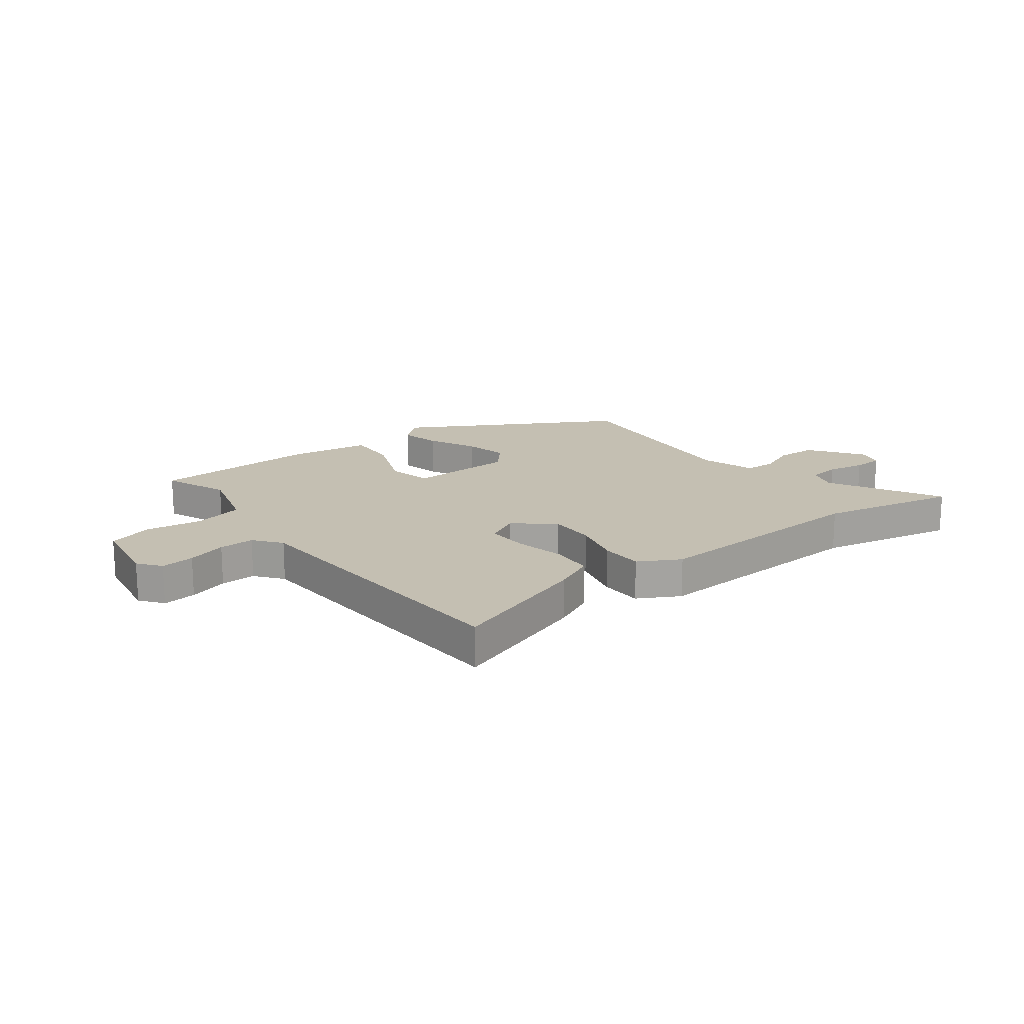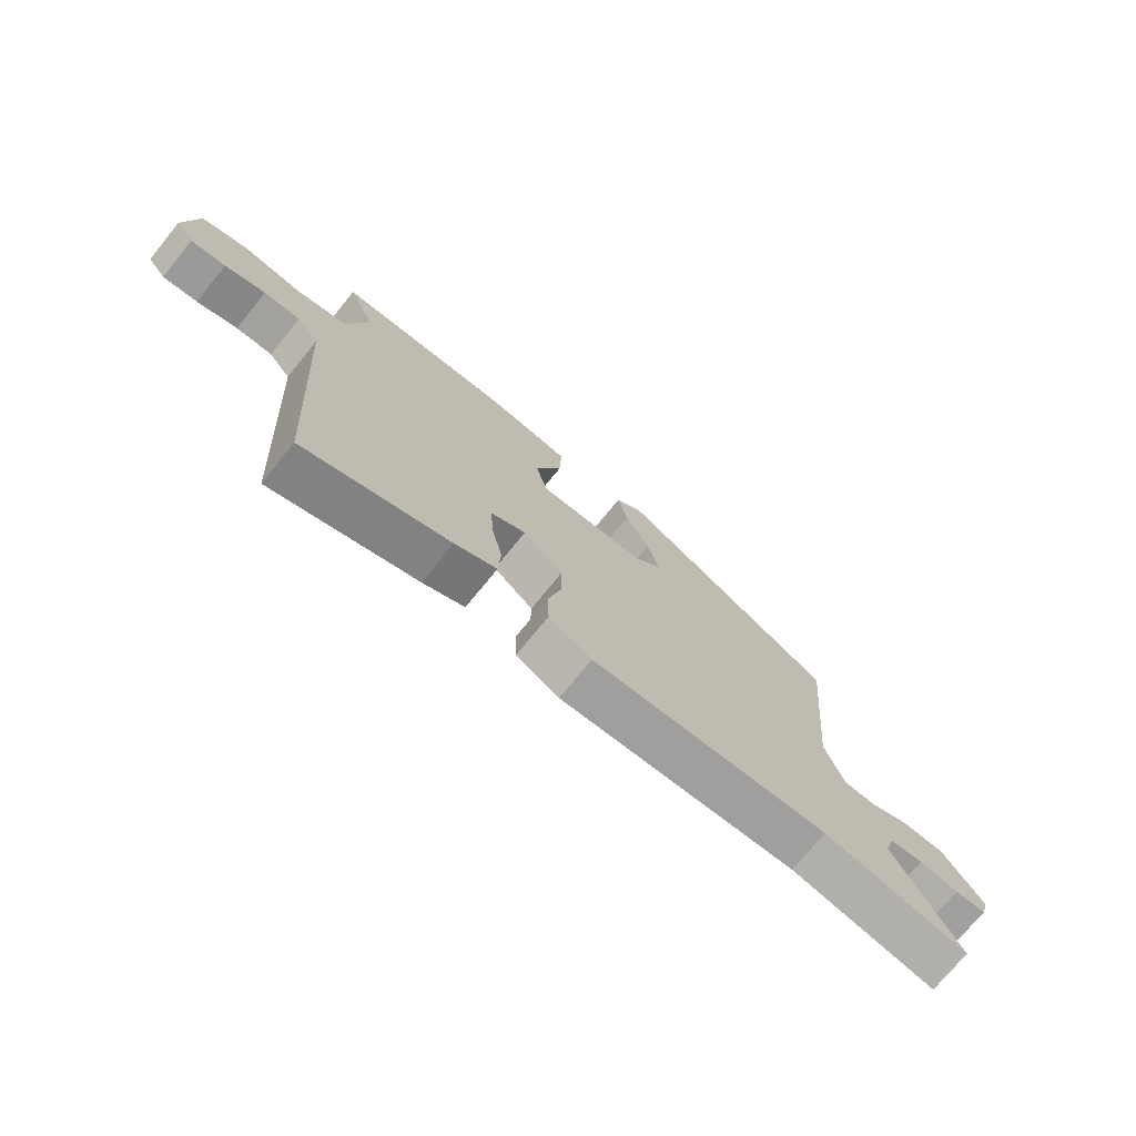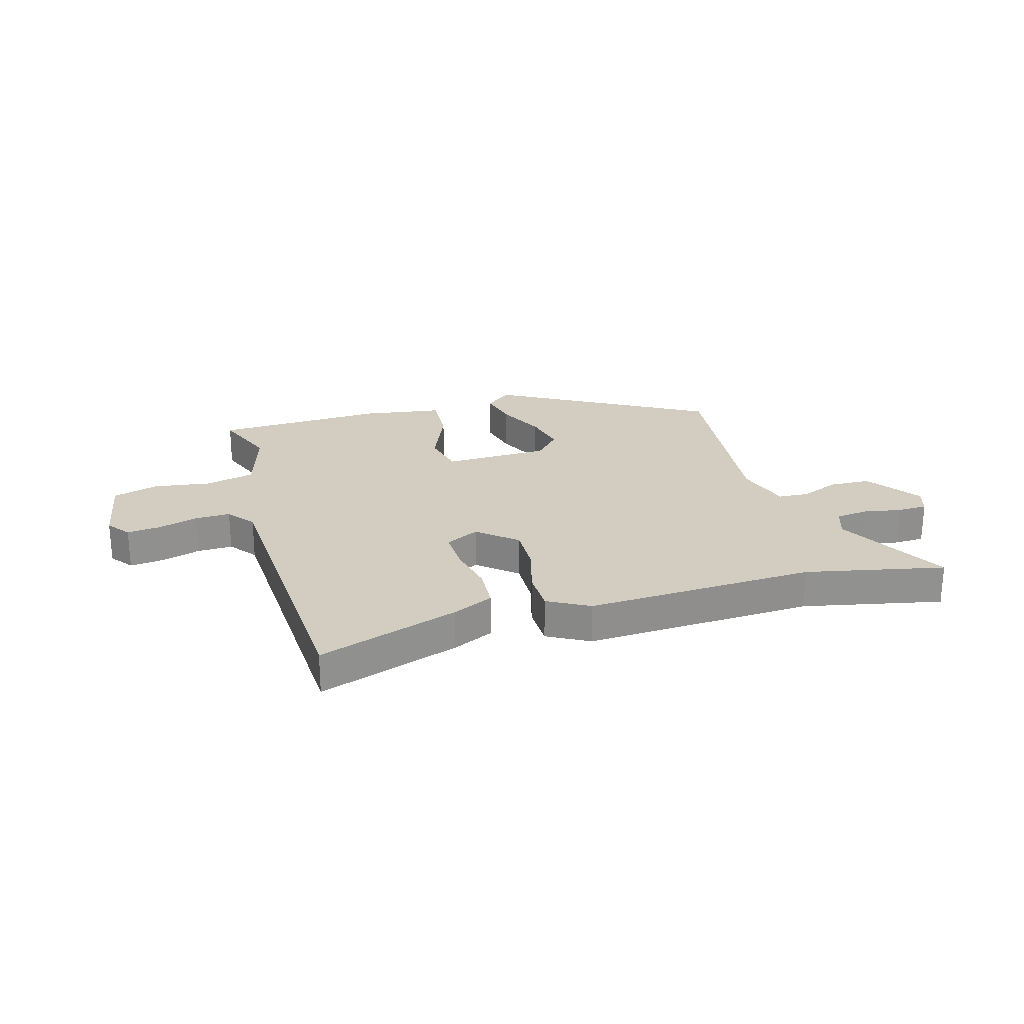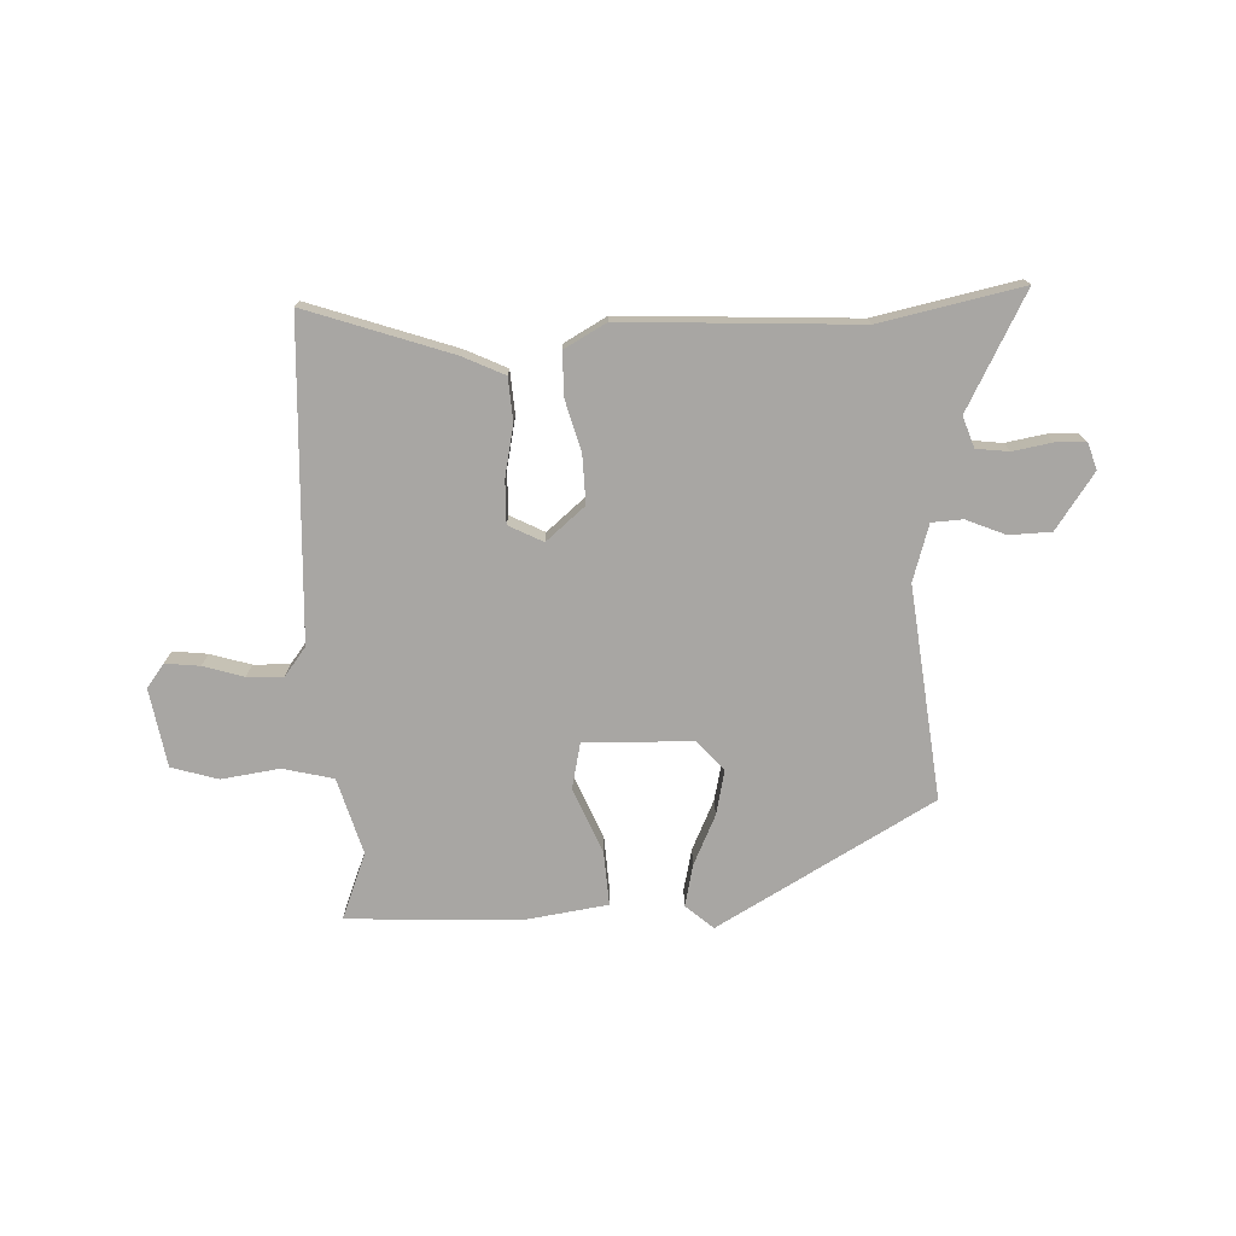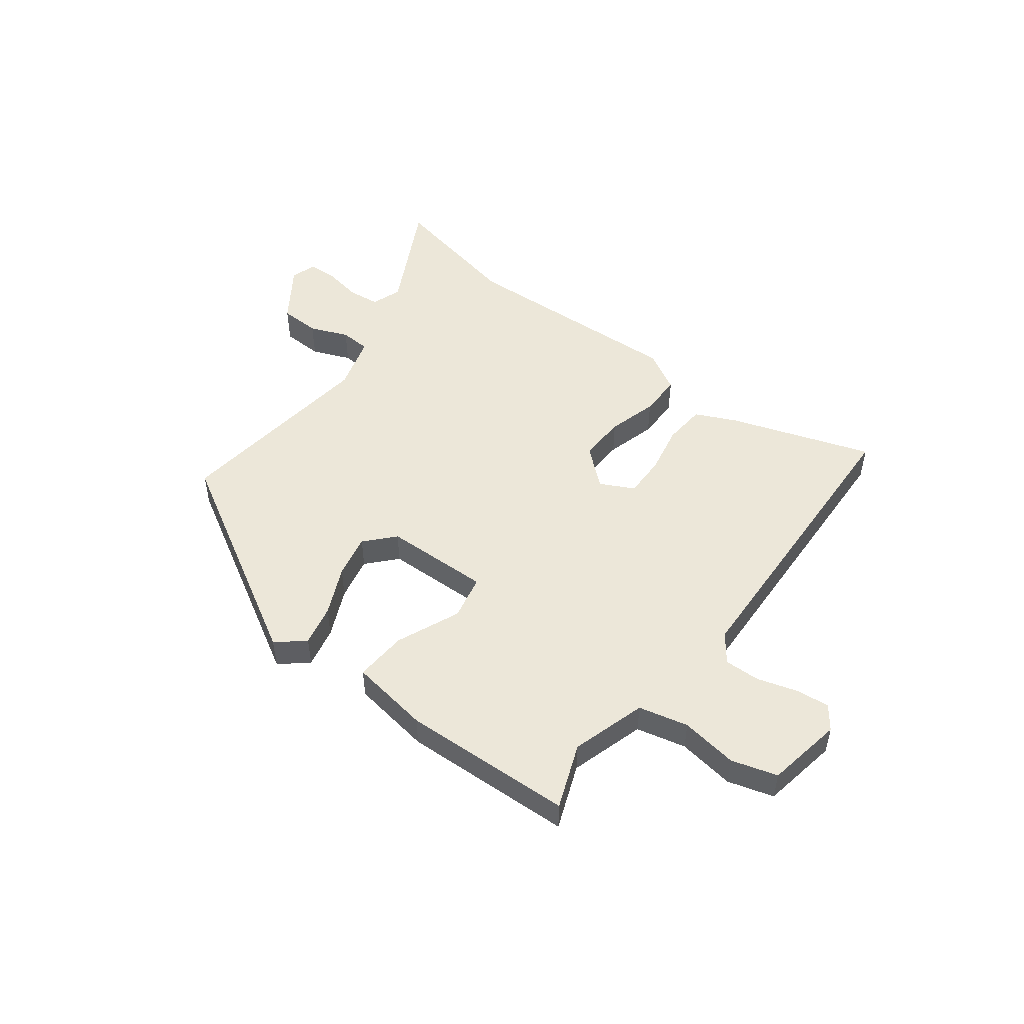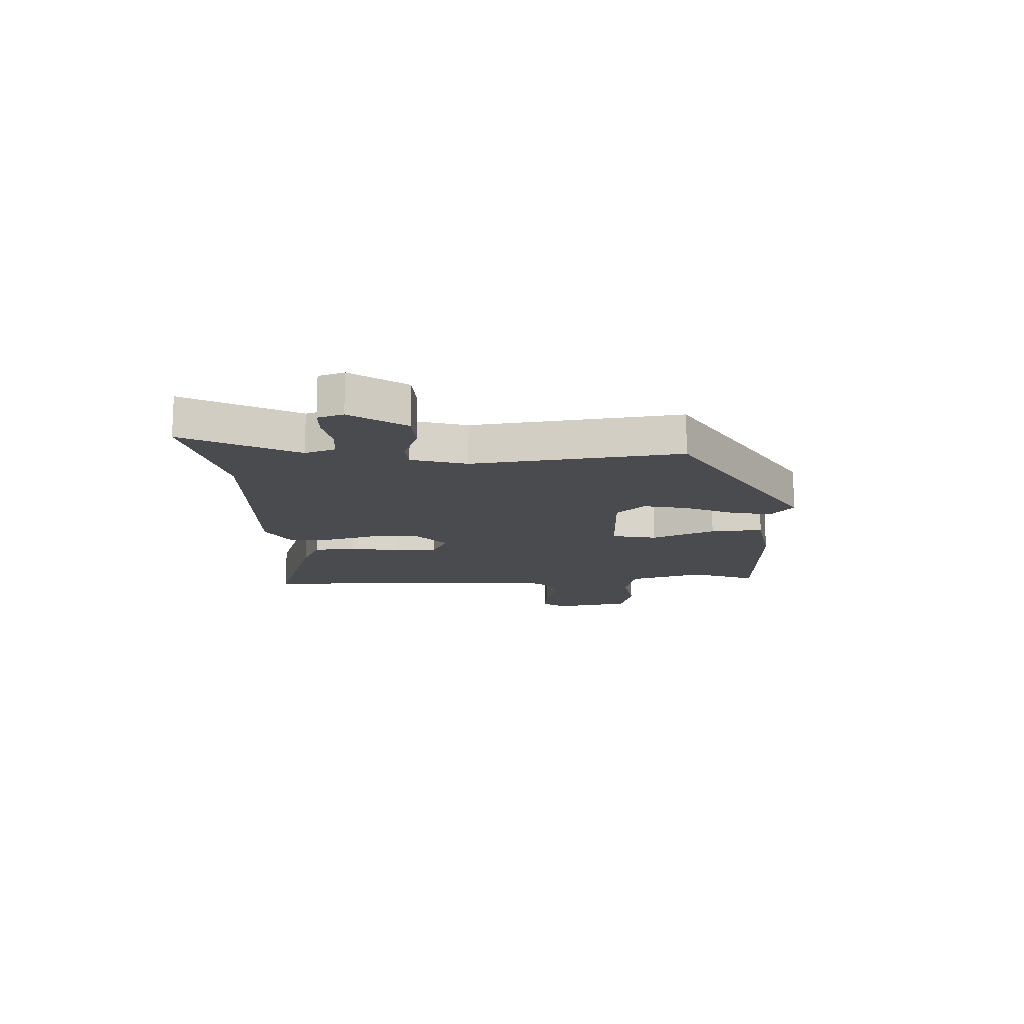
<metadata>
{"format":"obj","ext":"obj","renderer":"f3d","projection":"perspective","resolution":1024,"background":"white","views":[{"elev":17.6,"azim":143.5,"up":"+Y"},{"elev":-73.5,"azim":140.9,"up":"+Z"},{"elev":24.5,"azim":165.0,"up":"+Y"},{"elev":-74.3,"azim":-176.7,"up":"+Y"},{"elev":50.0,"azim":38.5,"up":"+Y"},{"elev":-14.3,"azim":-85.9,"up":"+Y"}]}
</metadata>
<code>
v 0.522 0.07 0.477
v 0.474 0.07 0.361
v 0.511 0.07 0.225
v 0.6 0.07 0.202
v 0.703 0.07 0.215
v 0.785 0.07 0.189
v 0.806 0.07 0.05
v 0.774 0.07 0.009
v 0.713 0.07 0.017
v 0.642 0.07 0.04
v 0.578 0.07 0.043
v 0.539 0.07 -0.006
v 0.504 0.07 -0.561
v 0.25 0.07 -0.469
v 0.177 0.07 -0.433
v 0.173 0.07 -0.356
v 0.193 0.07 -0.267
v 0.196 0.07 -0.191
v 0.136 0.07 -0.159
v 0.066 0.07 -0.216
v 0.067 0.07 -0.301
v 0.09 0.07 -0.392
v 0.088 0.07 -0.469
v 0.013 0.07 -0.509
v -0.401 0.07 -0.481
v -0.652 0.07 -0.529
v -0.541 0.07 -0.328
v -0.559 0.07 -0.273
v -0.617 0.07 -0.265
v -0.686 0.07 -0.276
v -0.74 0.07 -0.273
v -0.754 0.07 -0.226
v -0.684 0.07 -0.129
v -0.61 0.07 -0.128
v -0.541 0.07 -0.158
v -0.486 0.07 -0.156
v -0.454 0.07 -0.057
v -0.49 0.07 0.32
v -0.106 0.07 0.53
v -0.058 0.07 0.487
v -0.076 0.07 0.413
v -0.118 0.07 0.326
v -0.137 0.07 0.247
v -0.091 0.07 0.194
v 0.1 0.07 0.185
v 0.119 0.07 0.266
v 0.073 0.07 0.382
v 0.069 0.07 0.477
v 0.214 0.07 0.496
v 0.522 0 0.477
v 0.474 0 0.361
v 0.511 0 0.225
v 0.6 0 0.202
v 0.703 0 0.215
v 0.785 0 0.189
v 0.806 0 0.05
v 0.774 0 0.009
v 0.713 0 0.017
v 0.642 0 0.04
v 0.578 0 0.043
v 0.539 0 -0.006
v 0.504 0 -0.561
v 0.25 0 -0.469
v 0.177 0 -0.433
v 0.173 0 -0.356
v 0.193 0 -0.267
v 0.196 0 -0.191
v 0.136 0 -0.159
v 0.066 0 -0.216
v 0.067 0 -0.301
v 0.09 0 -0.392
v 0.088 0 -0.469
v 0.013 0 -0.509
v -0.401 0 -0.481
v -0.652 0 -0.529
v -0.541 0 -0.328
v -0.559 0 -0.273
v -0.617 0 -0.265
v -0.686 0 -0.276
v -0.74 0 -0.273
v -0.754 0 -0.226
v -0.684 0 -0.129
v -0.61 0 -0.128
v -0.541 0 -0.158
v -0.486 0 -0.156
v -0.454 0 -0.057
v -0.49 0 0.32
v -0.106 0 0.53
v -0.058 0 0.487
v -0.076 0 0.413
v -0.118 0 0.326
v -0.137 0 0.247
v -0.091 0 0.194
v 0.1 0 0.185
v 0.119 0 0.266
v 0.073 0 0.382
v 0.069 0 0.477
v 0.214 0 0.496
f 46 47 48 49
f 45 46 49 1
f 39 40 41 42
f 37 38 39 42
f 36 37 42 43
f 32 33 34 35
f 32 35 36
f 29 30 31 32
f 28 29 32 36
f 27 28 36 43
f 25 26 27 43
f 21 22 23 24
f 20 21 24 25
f 19 20 25 43
f 14 15 16 17
f 12 13 14 17
f 11 12 17 18
f 7 8 9 10
f 7 10 11
f 4 5 6 7
f 3 4 7 11
f 45 1 2
f 45 2 3
f 18 19 43 44
f 18 44 45
f 3 11 18 45
f 98 97 96 95
f 50 98 95 94
f 91 90 89 88
f 91 88 87 86
f 92 91 86 85
f 84 83 82 81
f 85 84 81
f 81 80 79 78
f 85 81 78 77
f 92 85 77 76
f 92 76 75 74
f 73 72 71 70
f 74 73 70 69
f 92 74 69 68
f 66 65 64 63
f 66 63 62 61
f 67 66 61 60
f 59 58 57 56
f 60 59 56
f 56 55 54 53
f 60 56 53 52
f 51 50 94
f 52 51 94
f 93 92 68 67
f 94 93 67
f 94 67 60 52
f 1 50 51 2
f 2 51 52 3
f 3 52 53 4
f 4 53 54 5
f 5 54 55 6
f 6 55 56 7
f 7 56 57 8
f 8 57 58 9
f 9 58 59 10
f 10 59 60 11
f 11 60 61 12
f 12 61 62 13
f 13 62 63 14
f 14 63 64 15
f 15 64 65 16
f 16 65 66 17
f 17 66 67 18
f 18 67 68 19
f 19 68 69 20
f 20 69 70 21
f 21 70 71 22
f 22 71 72 23
f 23 72 73 24
f 24 73 74 25
f 25 74 75 26
f 26 75 76 27
f 27 76 77 28
f 28 77 78 29
f 29 78 79 30
f 30 79 80 31
f 31 80 81 32
f 32 81 82 33
f 33 82 83 34
f 34 83 84 35
f 35 84 85 36
f 36 85 86 37
f 37 86 87 38
f 38 87 88 39
f 39 88 89 40
f 40 89 90 41
f 41 90 91 42
f 42 91 92 43
f 43 92 93 44
f 44 93 94 45
f 45 94 95 46
f 46 95 96 47
f 47 96 97 48
f 48 97 98 49
f 49 98 50 1

</code>
